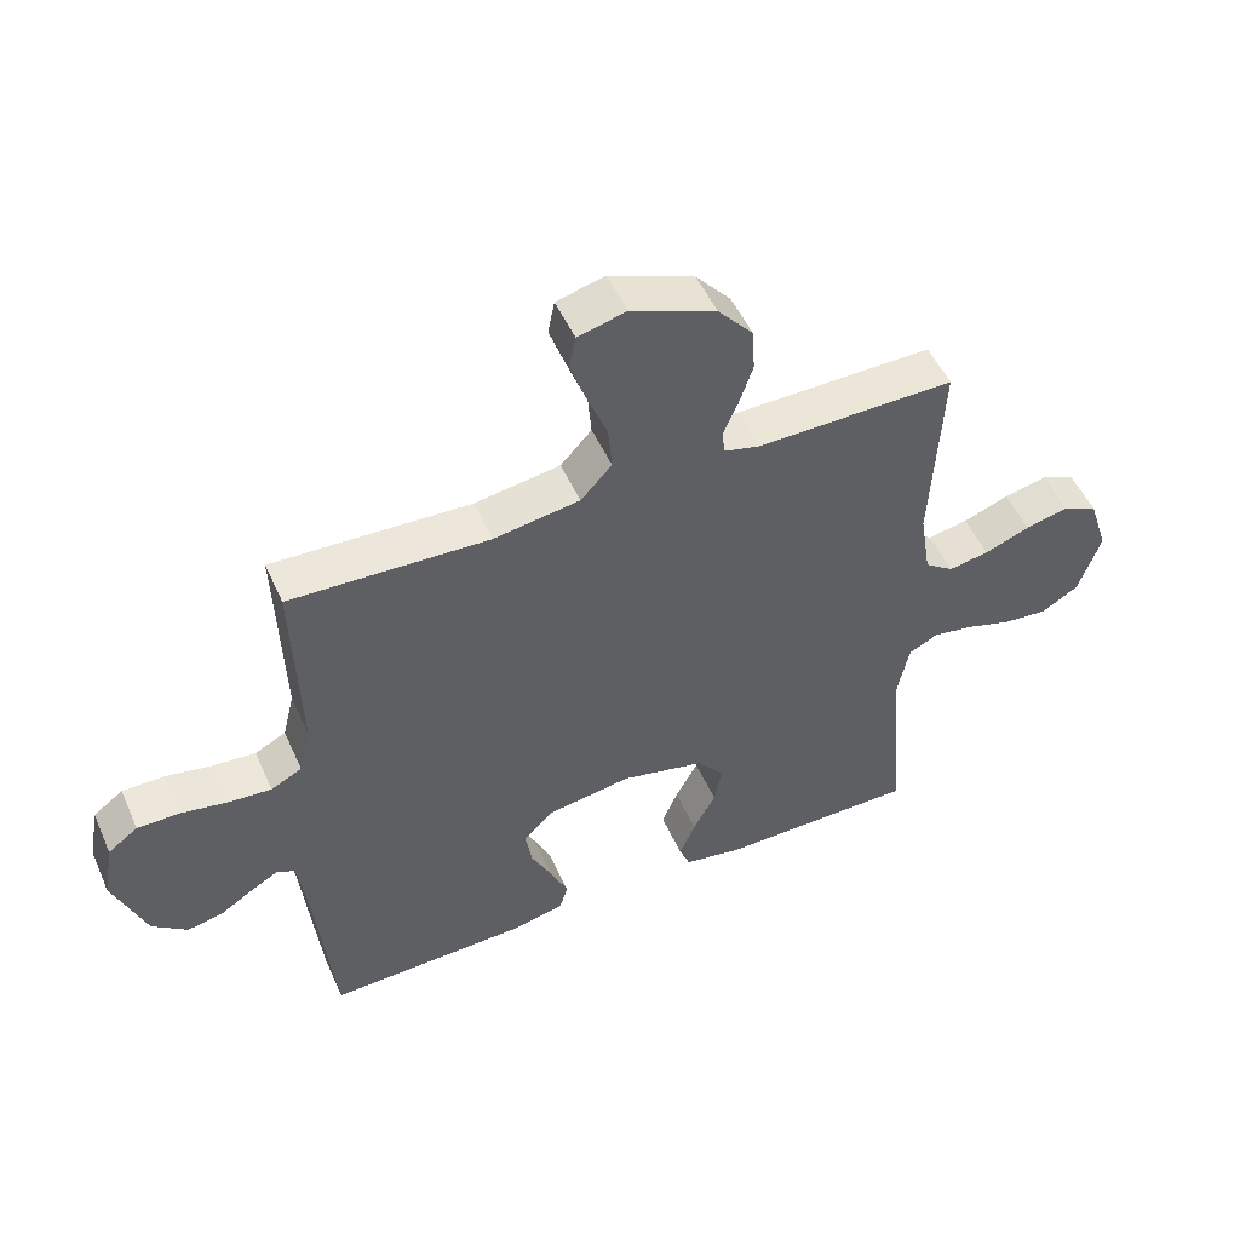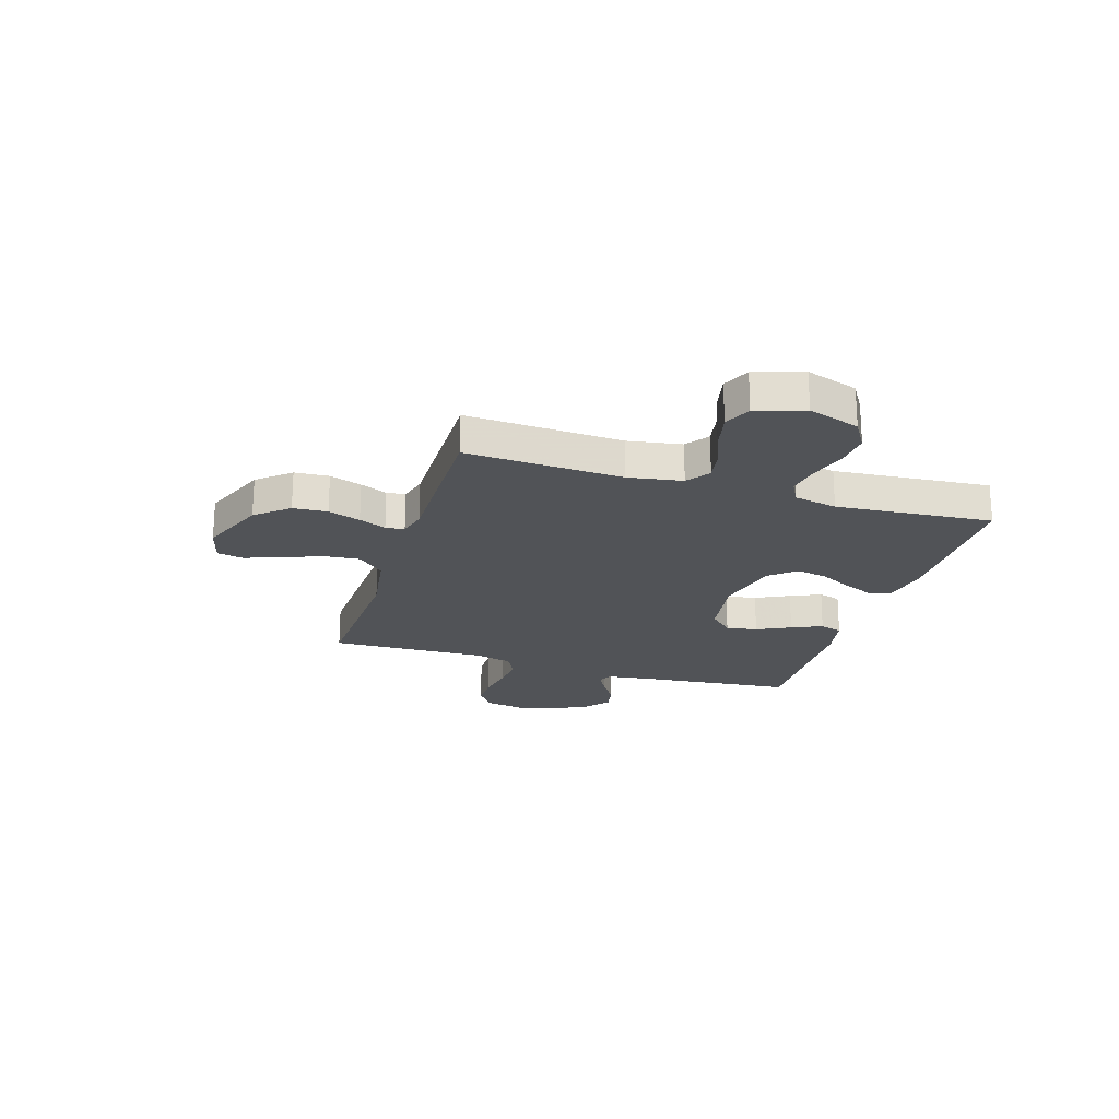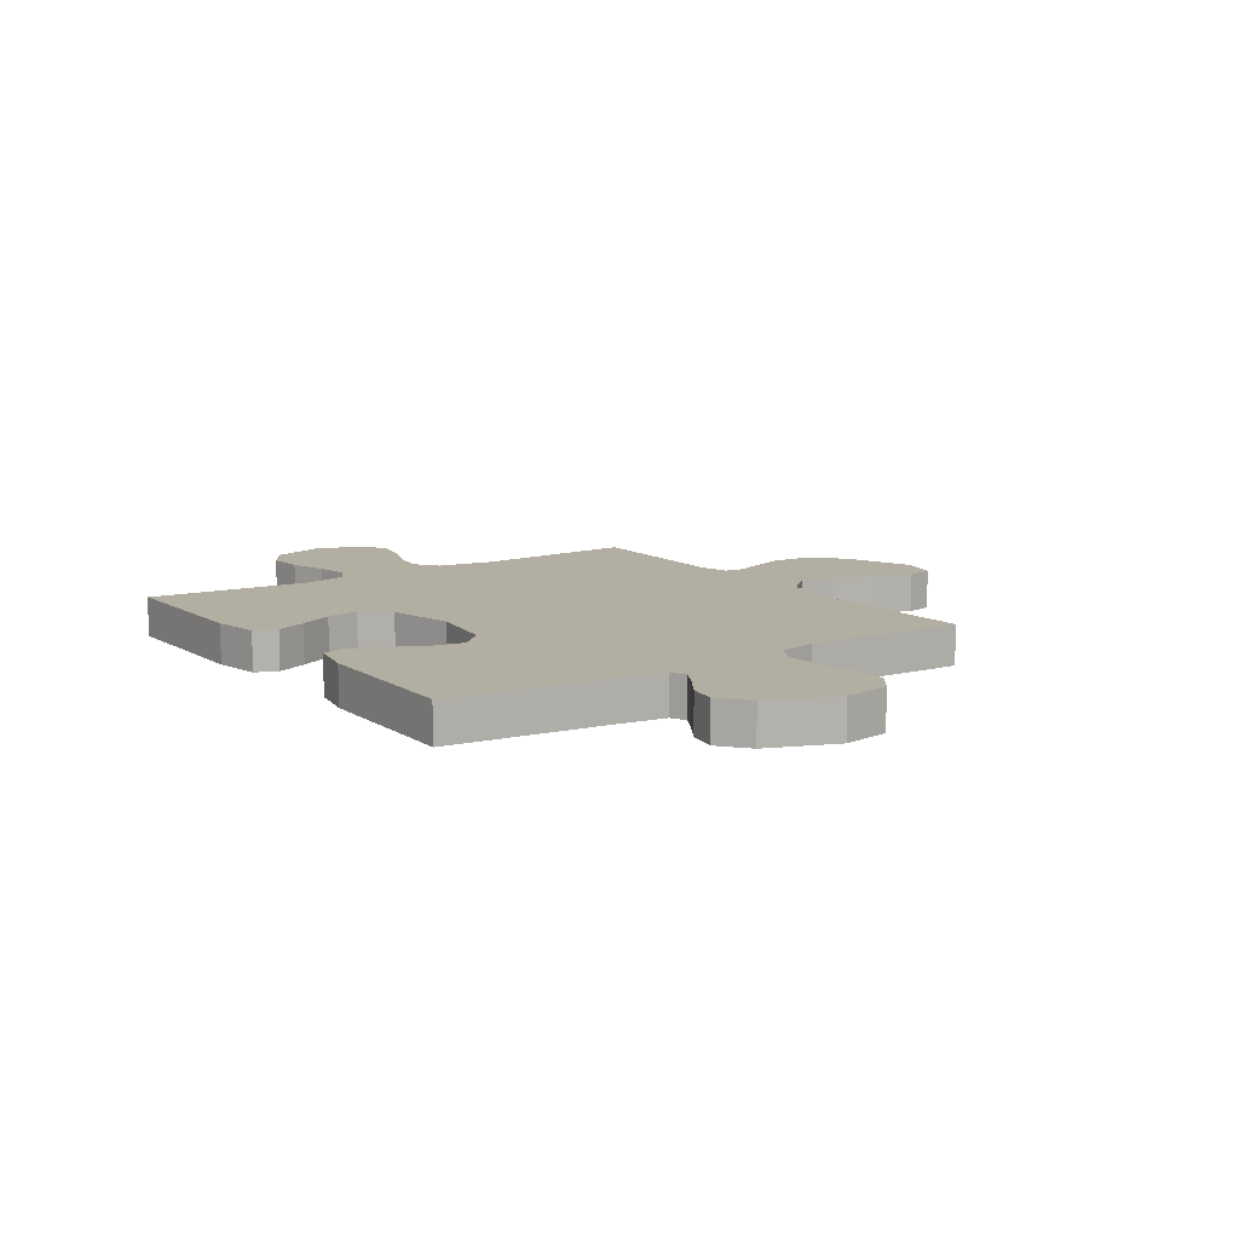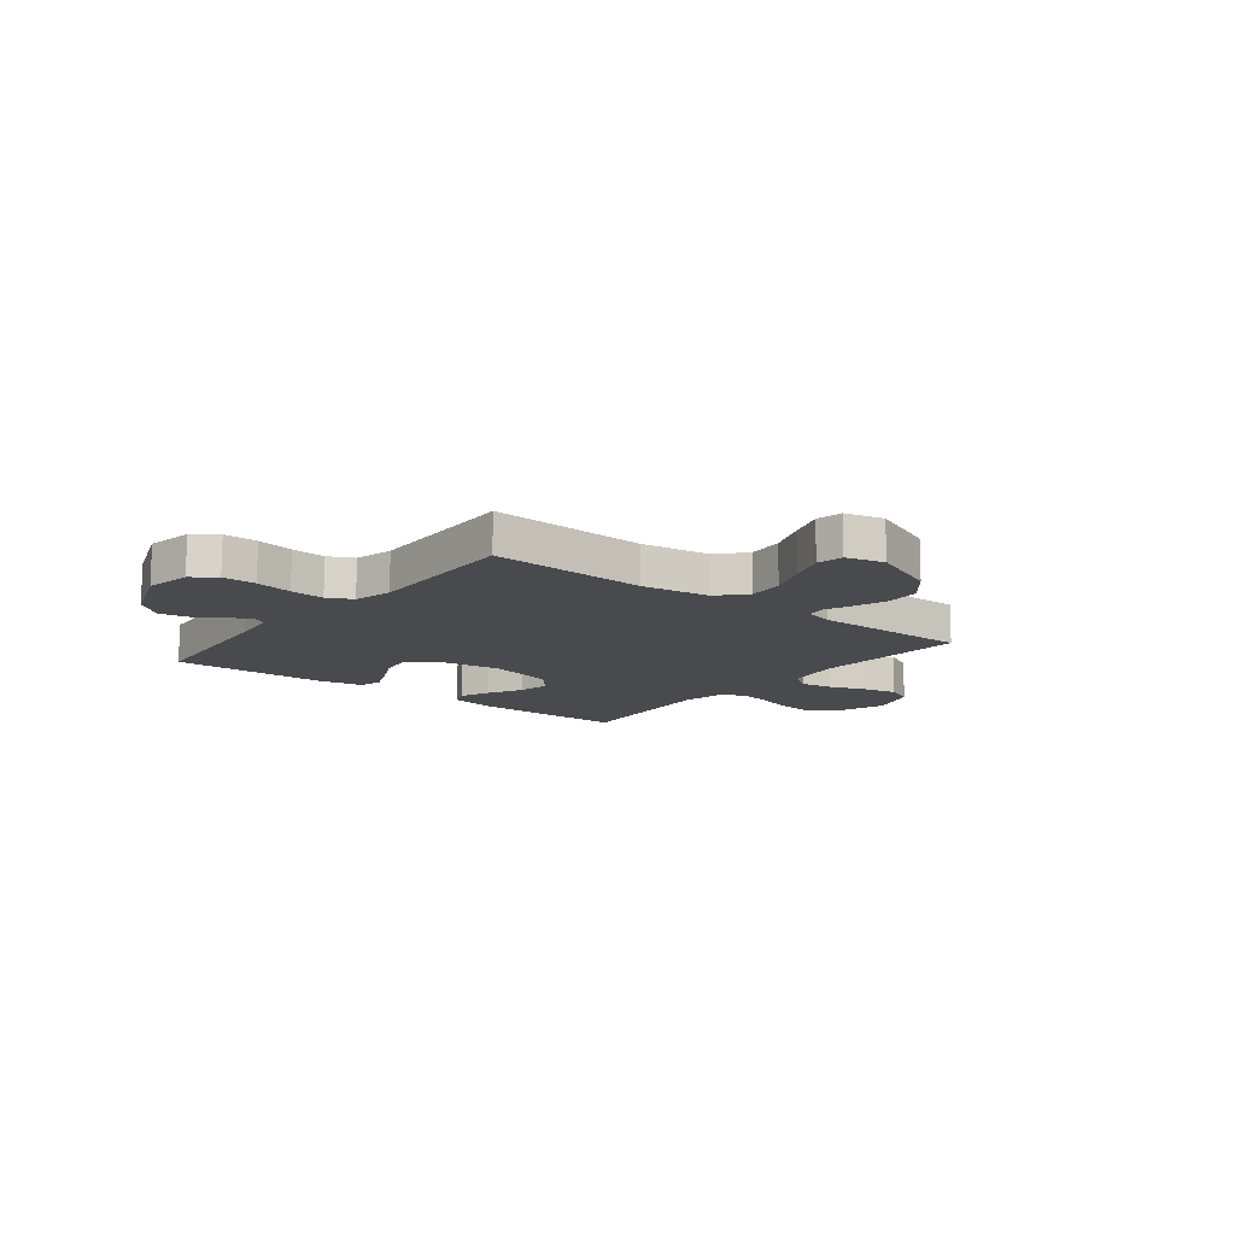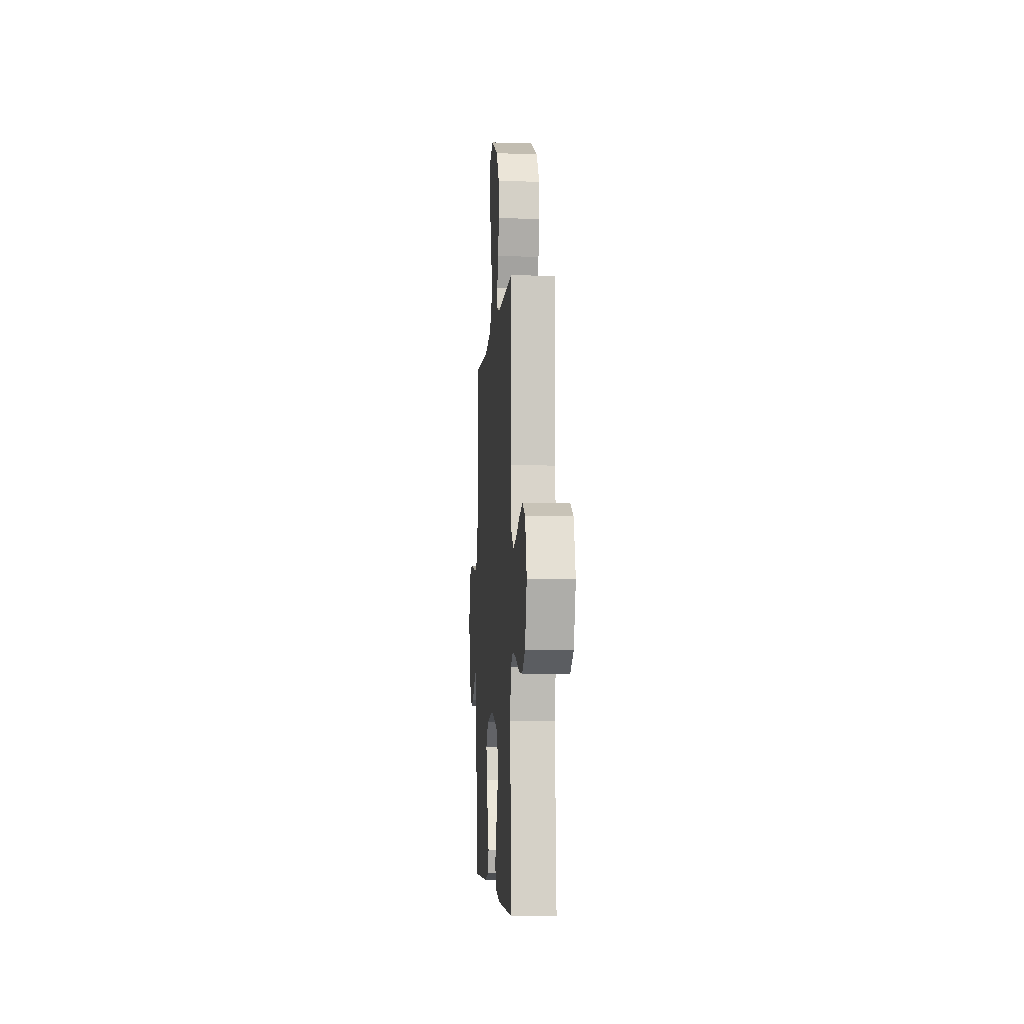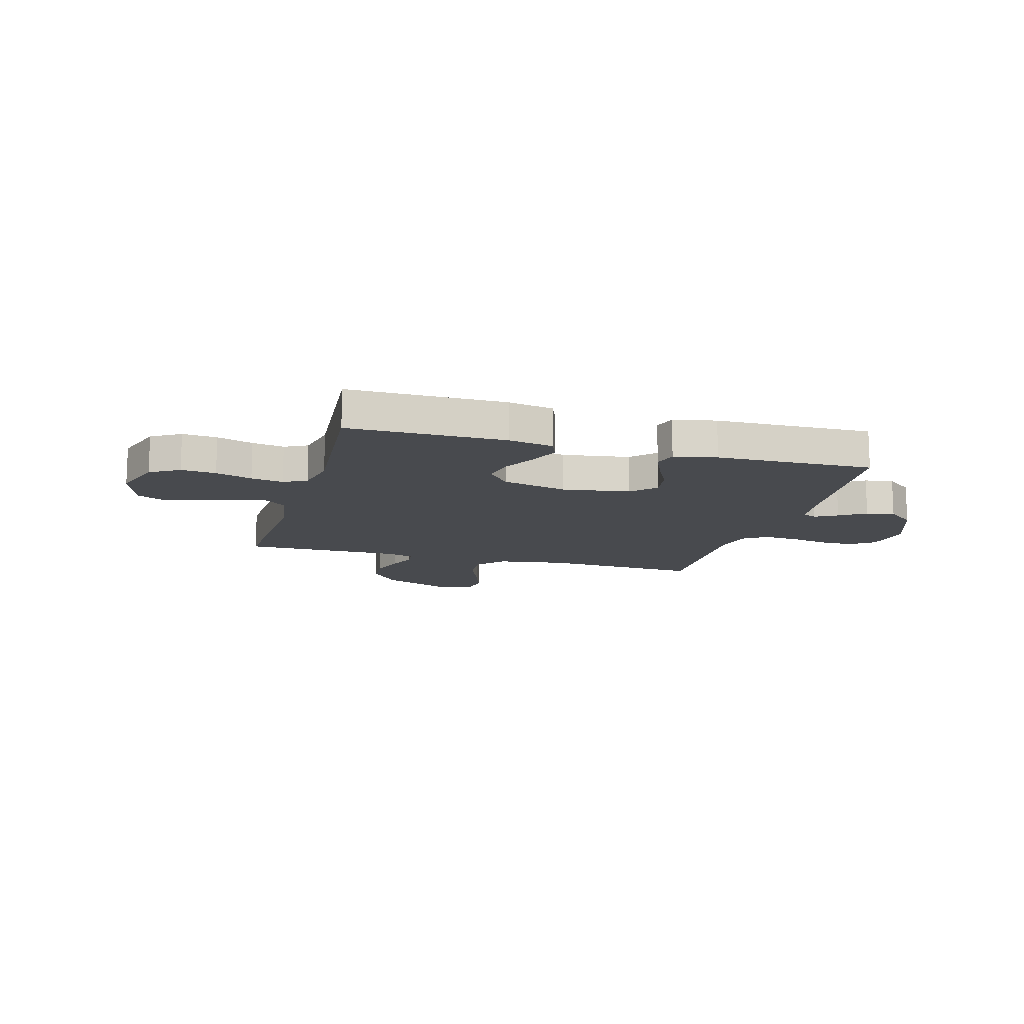
<metadata>
{"format":"obj","ext":"obj","renderer":"f3d","projection":"perspective","resolution":1024,"background":"white","views":[{"elev":51.2,"azim":-23.7,"up":"+Z"},{"elev":-21.9,"azim":72.8,"up":"+Y"},{"elev":10.7,"azim":-124.6,"up":"+Y"},{"elev":-13.0,"azim":-38.4,"up":"+Y"},{"elev":-5.2,"azim":86.1,"up":"+Z"},{"elev":-13.3,"azim":164.2,"up":"+Y"}]}
</metadata>
<code>
v -0.5 0.07 -0.5
v -0.53 0.07 -0.2
v -0.541 0.07 -0.116
v -0.569 0.07 -0.102
v -0.611 0.07 -0.126
v -0.661 0.07 -0.158
v -0.715 0.07 -0.169
v -0.768 0.07 -0.126
v -0.816 0.07 0
v -0.8 0.07 0.088
v -0.755 0.07 0.121
v -0.691 0.07 0.121
v -0.621 0.07 0.108
v -0.556 0.07 0.103
v -0.509 0.07 0.127
v -0.491 0.07 0.2
v -0.5 0.07 0.5
v -0.2 0.07 0.487
v -0.07 0.07 0.507
v -0.023 0.07 0.558
v -0.029 0.07 0.627
v -0.059 0.07 0.703
v -0.083 0.07 0.772
v -0.073 0.07 0.822
v 0 0.07 0.841
v 0.128 0.07 0.789
v 0.181 0.07 0.727
v 0.185 0.07 0.661
v 0.164 0.07 0.599
v 0.142 0.07 0.547
v 0.146 0.07 0.511
v 0.2 0.07 0.497
v 0.5 0.07 0.5
v 0.485 0.07 0.2
v 0.502 0.07 0.096
v 0.546 0.07 0.064
v 0.607 0.07 0.075
v 0.676 0.07 0.101
v 0.742 0.07 0.116
v 0.794 0.07 0.092
v 0.824 0.07 0
v 0.791 0.07 -0.099
v 0.735 0.07 -0.133
v 0.668 0.07 -0.127
v 0.598 0.07 -0.105
v 0.536 0.07 -0.094
v 0.492 0.07 -0.117
v 0.475 0.07 -0.2
v 0.5 0.07 -0.5
v 0.2 0.07 -0.501
v 0.113 0.07 -0.485
v 0.097 0.07 -0.444
v 0.121 0.07 -0.387
v 0.155 0.07 -0.323
v 0.167 0.07 -0.262
v 0.125 0.07 -0.212
v 0 0.07 -0.183
v -0.129 0.07 -0.203
v -0.173 0.07 -0.248
v -0.163 0.07 -0.308
v -0.131 0.07 -0.373
v -0.105 0.07 -0.432
v -0.118 0.07 -0.475
v -0.2 0.07 -0.492
v -0.5 0 -0.5
v -0.53 0 -0.2
v -0.541 0 -0.116
v -0.569 0 -0.102
v -0.611 0 -0.126
v -0.661 0 -0.158
v -0.715 0 -0.169
v -0.768 0 -0.126
v -0.816 0 0
v -0.8 0 0.088
v -0.755 0 0.121
v -0.691 0 0.121
v -0.621 0 0.108
v -0.556 0 0.103
v -0.509 0 0.127
v -0.491 0 0.2
v -0.5 0 0.5
v -0.2 0 0.487
v -0.07 0 0.507
v -0.023 0 0.558
v -0.029 0 0.627
v -0.059 0 0.703
v -0.083 0 0.772
v -0.073 0 0.822
v 0 0 0.841
v 0.128 0 0.789
v 0.181 0 0.727
v 0.185 0 0.661
v 0.164 0 0.599
v 0.142 0 0.547
v 0.146 0 0.511
v 0.2 0 0.497
v 0.5 0 0.5
v 0.485 0 0.2
v 0.502 0 0.096
v 0.546 0 0.064
v 0.607 0 0.075
v 0.676 0 0.101
v 0.742 0 0.116
v 0.794 0 0.092
v 0.824 0 0
v 0.791 0 -0.099
v 0.735 0 -0.133
v 0.668 0 -0.127
v 0.598 0 -0.105
v 0.536 0 -0.094
v 0.492 0 -0.117
v 0.475 0 -0.2
v 0.5 0 -0.5
v 0.2 0 -0.501
v 0.113 0 -0.485
v 0.097 0 -0.444
v 0.121 0 -0.387
v 0.155 0 -0.323
v 0.167 0 -0.262
v 0.125 0 -0.212
v 0 0 -0.183
v -0.129 0 -0.203
v -0.173 0 -0.248
v -0.163 0 -0.308
v -0.131 0 -0.373
v -0.105 0 -0.432
v -0.118 0 -0.475
v -0.2 0 -0.492
f 63 64 1 2
f 60 61 62 63
f 60 63 2 3
f 59 60 3
f 58 59 3 4
f 57 58 4
f 51 52 53 54
f 49 50 51 54
f 48 49 54 55
f 47 48 55 56
f 42 43 44 45
f 42 45 46
f 41 42 46
f 40 41 46
f 37 38 39 40
f 36 37 40 46
f 35 36 46 47
f 32 33 34
f 31 32 34 35
f 27 28 29 30
f 25 26 27 30
f 25 30 31
f 24 25 31
f 21 22 23 24
f 21 24 31
f 20 21 31 35
f 16 17 18
f 15 16 18 19
f 10 11 12 13
f 10 13 14
f 9 10 14
f 8 9 14
f 5 6 7 8
f 4 5 8 14
f 57 4 14 15
f 19 20 35 47
f 47 56 57
f 15 19 47 57
f 66 65 128 127
f 127 126 125 124
f 67 66 127 124
f 67 124 123
f 68 67 123 122
f 68 122 121
f 118 117 116 115
f 118 115 114 113
f 119 118 113 112
f 120 119 112 111
f 109 108 107 106
f 110 109 106
f 110 106 105
f 110 105 104
f 104 103 102 101
f 110 104 101 100
f 111 110 100 99
f 98 97 96
f 99 98 96 95
f 94 93 92 91
f 94 91 90 89
f 95 94 89
f 95 89 88
f 88 87 86 85
f 95 88 85
f 99 95 85 84
f 82 81 80
f 83 82 80 79
f 77 76 75 74
f 78 77 74
f 78 74 73
f 78 73 72
f 72 71 70 69
f 78 72 69 68
f 79 78 68 121
f 111 99 84 83
f 121 120 111
f 121 111 83 79
f 1 65 66 2
f 2 66 67 3
f 3 67 68 4
f 4 68 69 5
f 5 69 70 6
f 6 70 71 7
f 7 71 72 8
f 8 72 73 9
f 9 73 74 10
f 10 74 75 11
f 11 75 76 12
f 12 76 77 13
f 13 77 78 14
f 14 78 79 15
f 15 79 80 16
f 16 80 81 17
f 17 81 82 18
f 18 82 83 19
f 19 83 84 20
f 20 84 85 21
f 21 85 86 22
f 22 86 87 23
f 23 87 88 24
f 24 88 89 25
f 25 89 90 26
f 26 90 91 27
f 27 91 92 28
f 28 92 93 29
f 29 93 94 30
f 30 94 95 31
f 31 95 96 32
f 32 96 97 33
f 33 97 98 34
f 34 98 99 35
f 35 99 100 36
f 36 100 101 37
f 37 101 102 38
f 38 102 103 39
f 39 103 104 40
f 40 104 105 41
f 41 105 106 42
f 42 106 107 43
f 43 107 108 44
f 44 108 109 45
f 45 109 110 46
f 46 110 111 47
f 47 111 112 48
f 48 112 113 49
f 49 113 114 50
f 50 114 115 51
f 51 115 116 52
f 52 116 117 53
f 53 117 118 54
f 54 118 119 55
f 55 119 120 56
f 56 120 121 57
f 57 121 122 58
f 58 122 123 59
f 59 123 124 60
f 60 124 125 61
f 61 125 126 62
f 62 126 127 63
f 63 127 128 64
f 64 128 65 1

</code>
